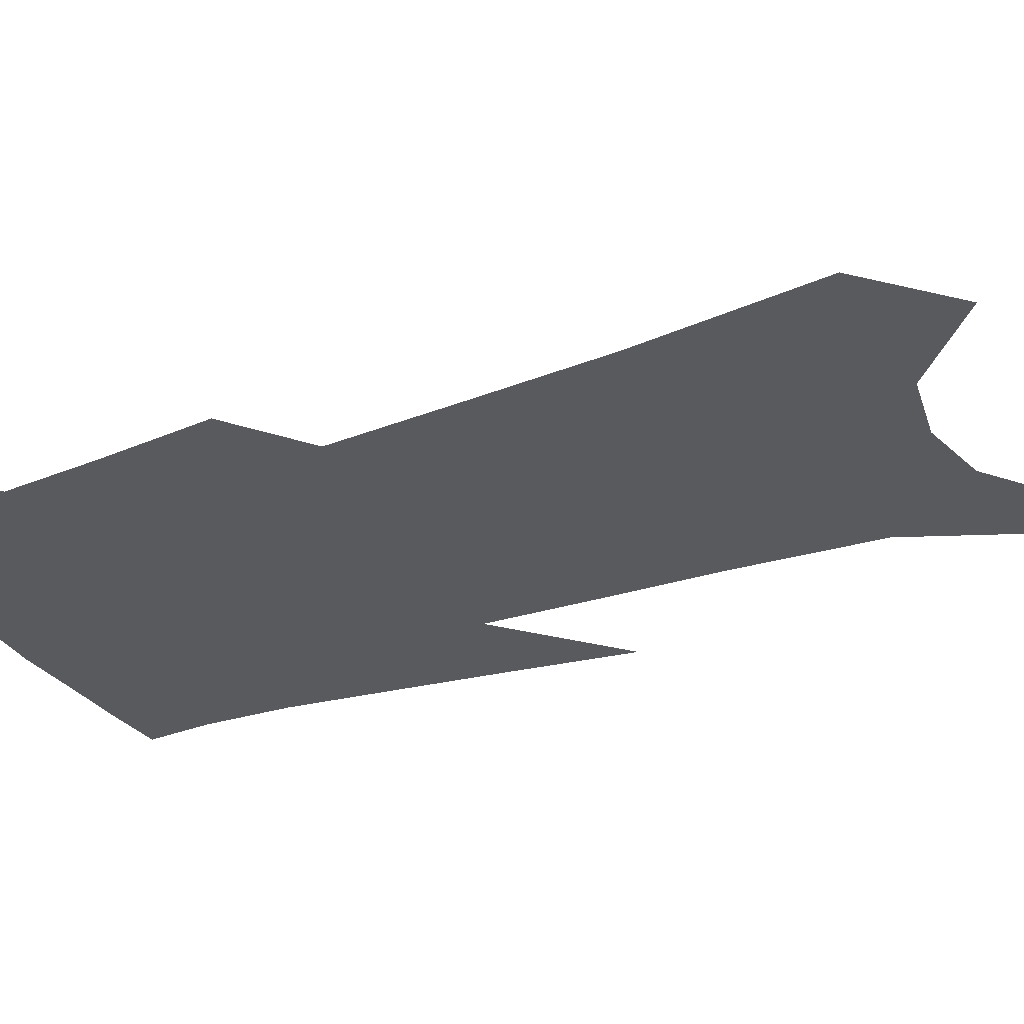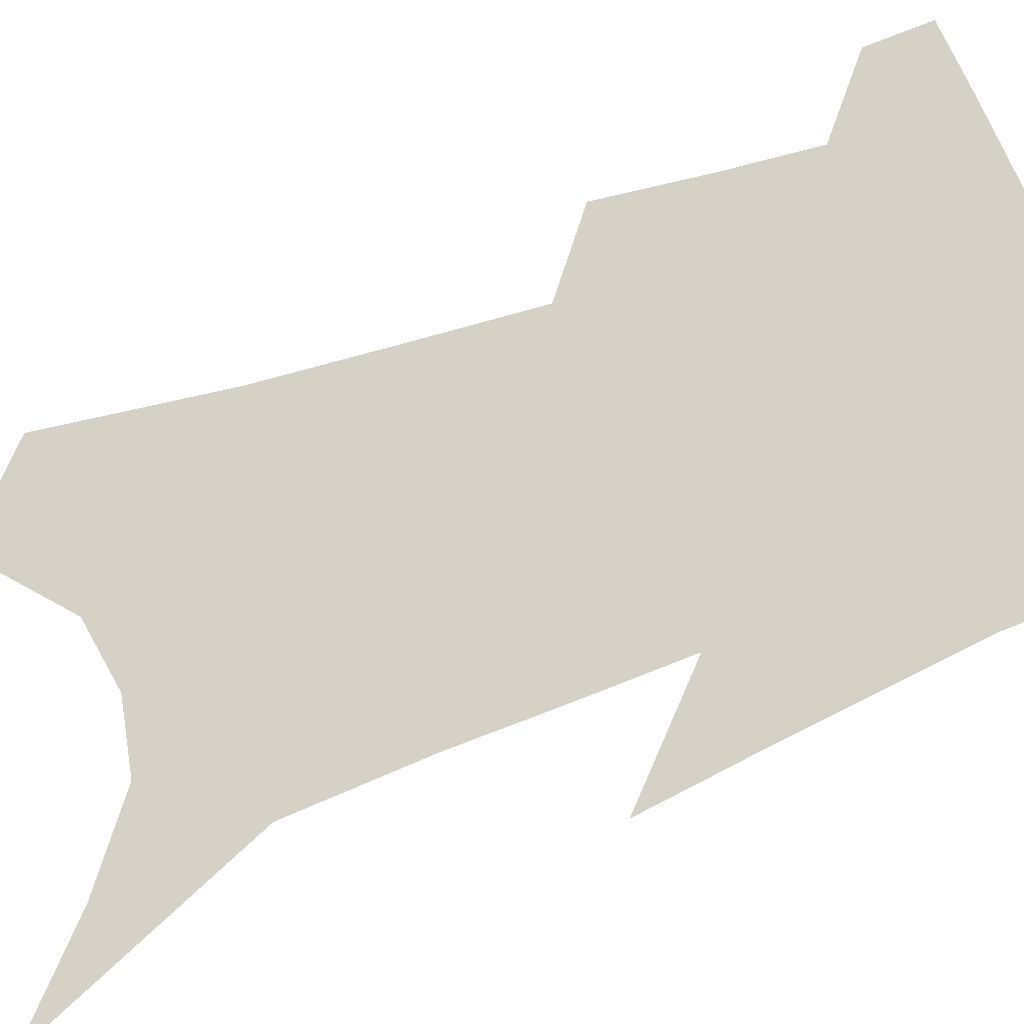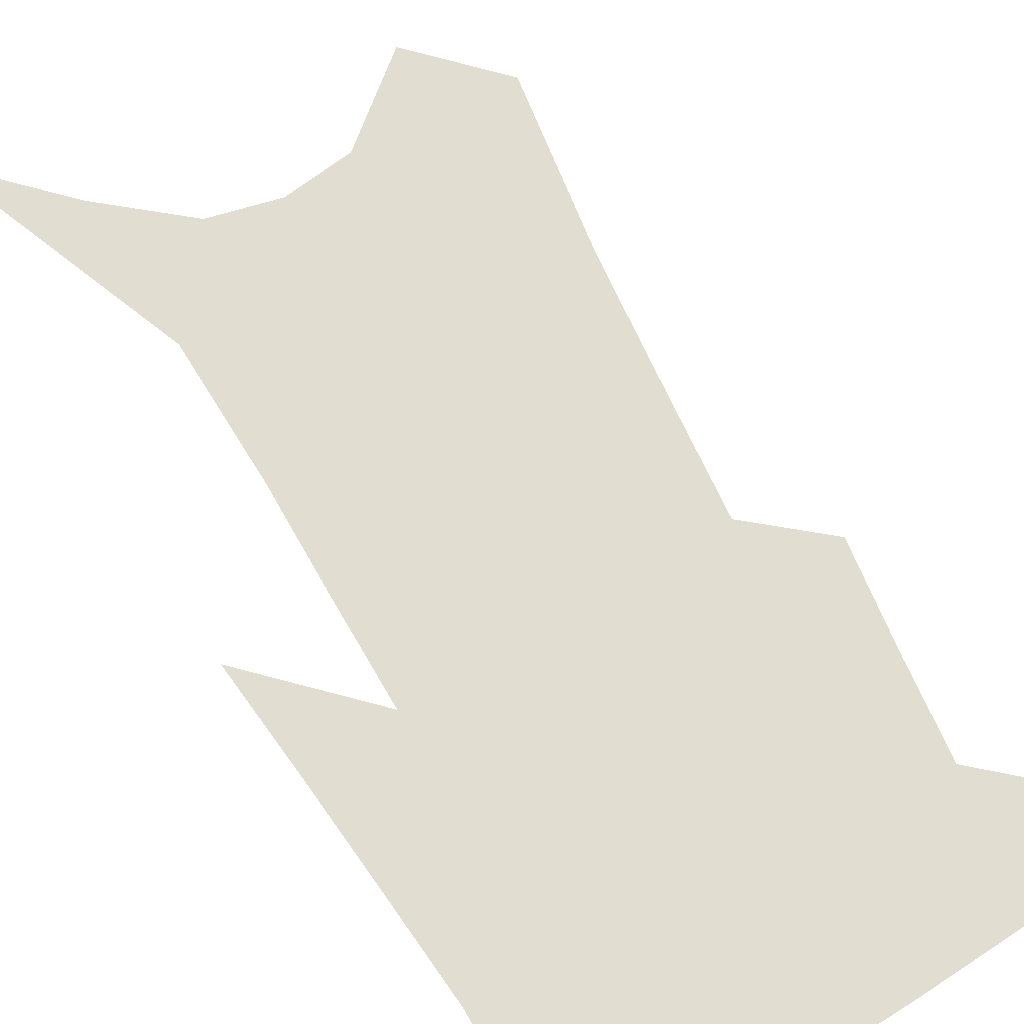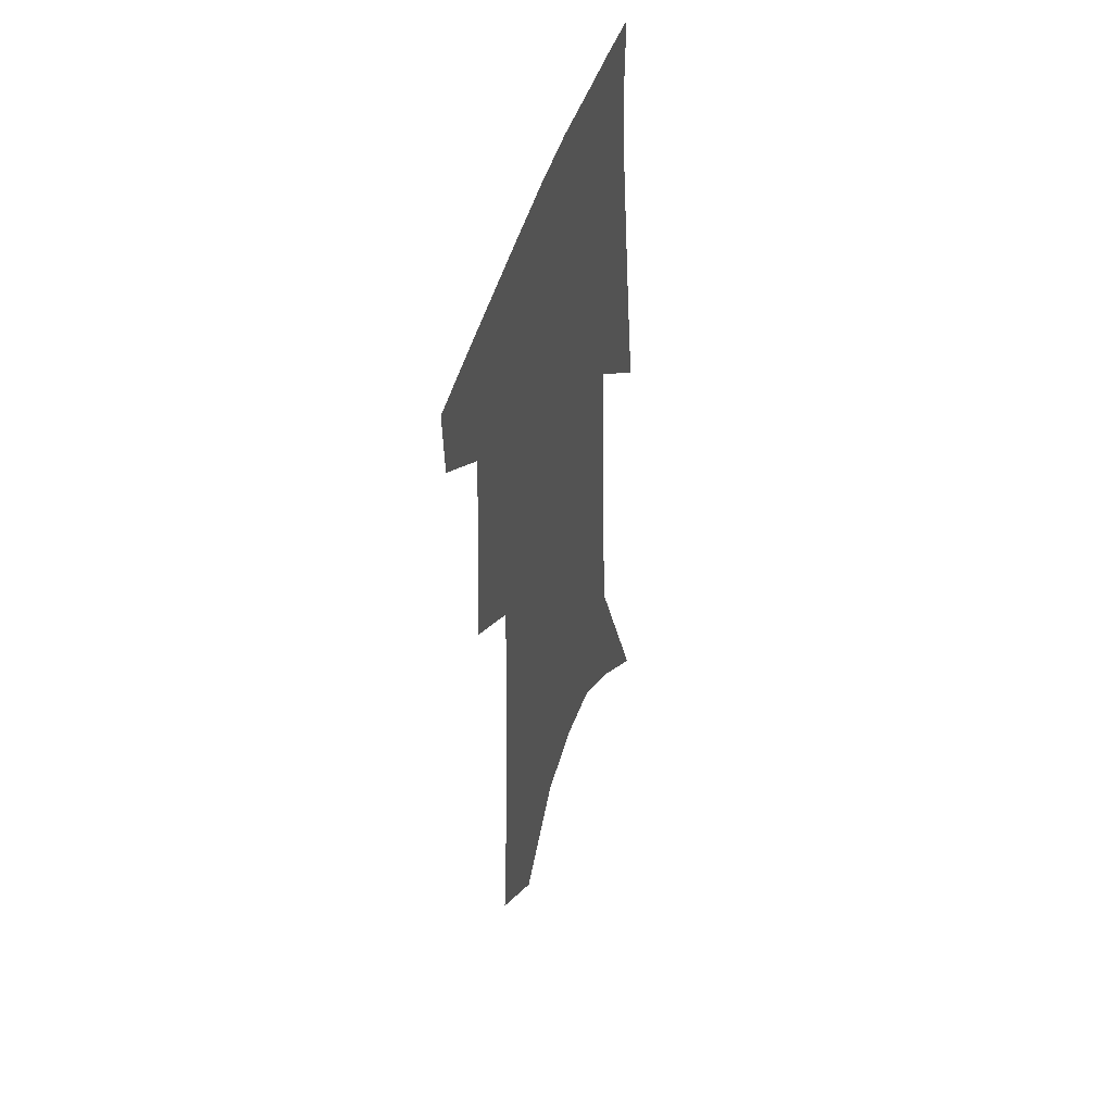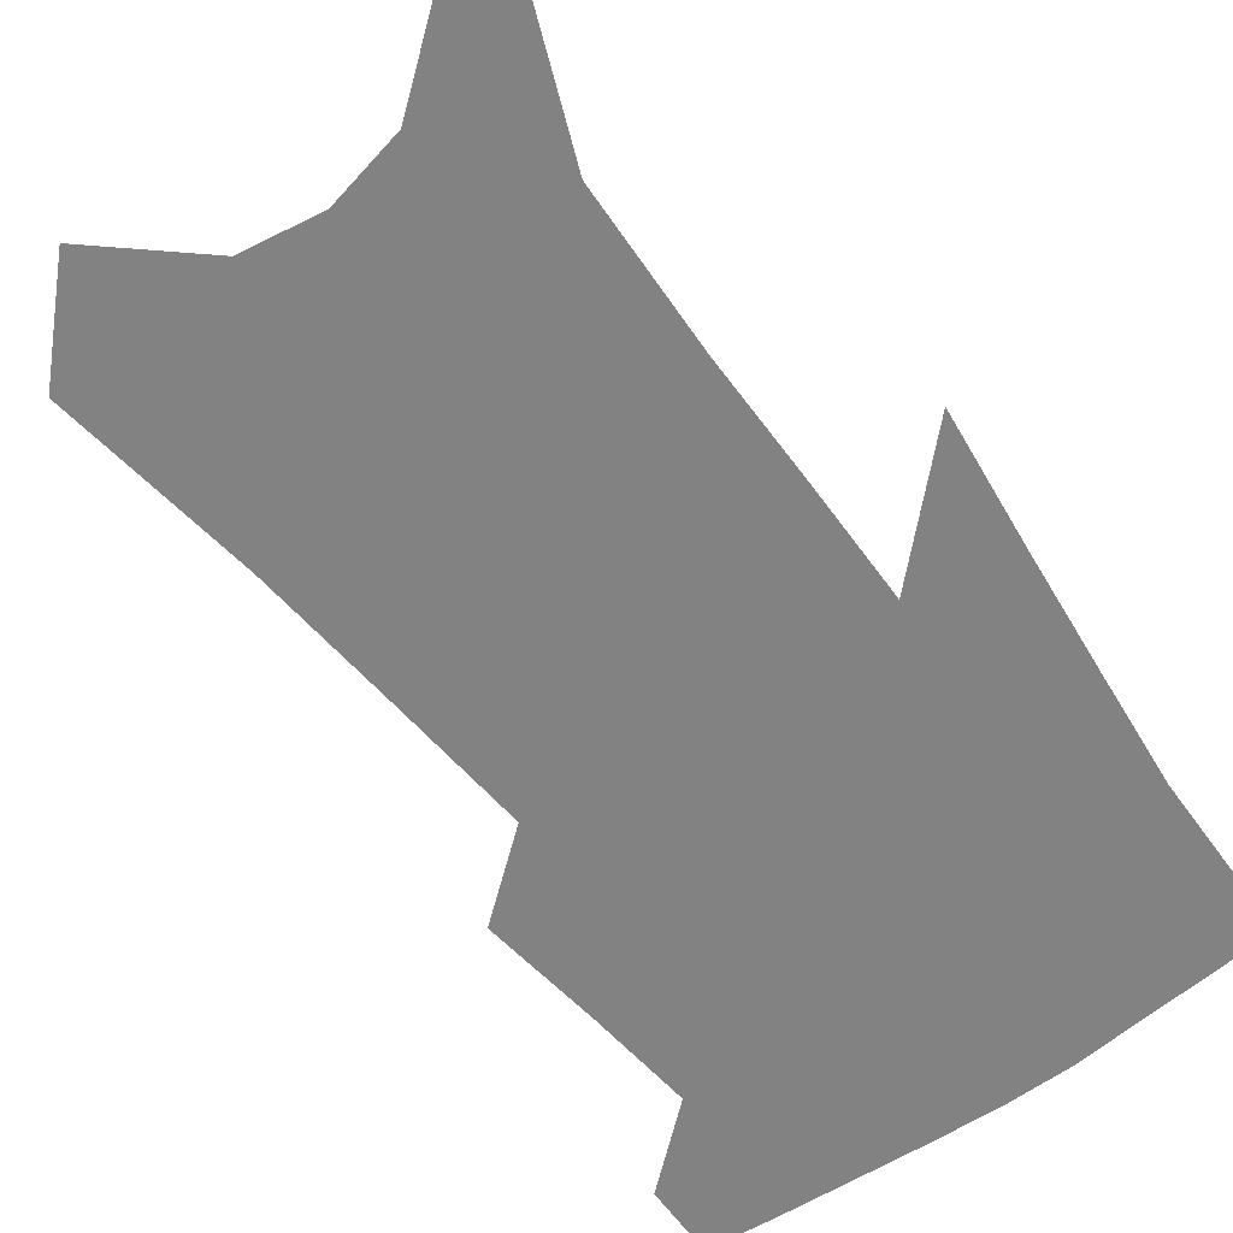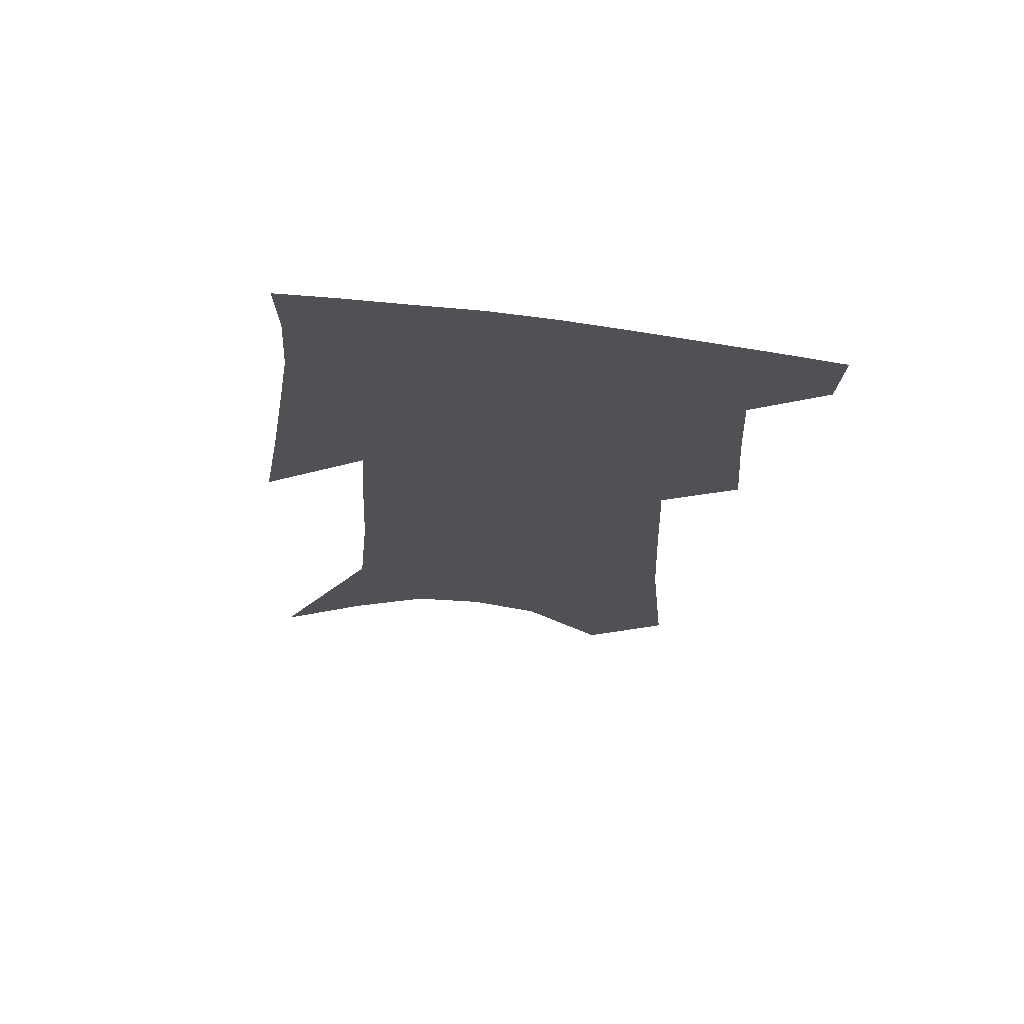
<metadata>
{"format":"obj","ext":"obj","renderer":"f3d","projection":"perspective","resolution":1024,"background":"white","views":[{"elev":-31.0,"azim":-62.2,"up":"+Z"},{"elev":78.7,"azim":72.3,"up":"+Z"},{"elev":68.6,"azim":153.6,"up":"+Z"},{"elev":47.7,"azim":-72.6,"up":"+Y"},{"elev":-60.8,"azim":39.1,"up":"+Z"},{"elev":70.2,"azim":-173.6,"up":"+Y"}]}
</metadata>
<code>
v 489.4 380.9 0
v 487.9 402.9 0
v 508.8 294.1 0
v 511.6 330.8 0
v 513.2 362.4 0
v 511.7 384.9 0
v 509 405.9 0
v 524.6 128.7 0
v 530 188.6 0
v 531.9 234.4 0
v 533.5 276 0
v 533.8 309.9 0
v 535 341.6 0
v 534.4 366.1 0
v 532.4 387.5 0
v 530 408.6 0
v 551.3 104.1 0
v 555.4 169.1 0
v 554.7 209.3 0
v 556 254.3 0
v 555.3 286.8 0
v 556 320.5 0
v 556 347.2 0
v 555.7 369.9 0
v 553.7 390.1 0
v 551.1 411.1 0
v 577.7 129.3 0
v 577.8 181 0
v 576.9 221.8 0
v 576.3 258.3 0
v 575.4 290.7 0
v 575.7 323.8 0
v 575.7 349.1 0
v 575.7 371.9 0
v 574.8 392 0
v 572.2 413.3 0
v 600.6 134 0
v 599.1 182.4 0
v 597.6 222.5 0
v 596.4 262.8 0
v 595.5 297.3 0
v 595 325.8 0
v 595 351 0
v 595.2 373.3 0
v 595.2 393 0
v 593.3 414.3 0
v 623.9 130.1 0
v 622 172.7 0
v 618.1 224 0
v 616.9 258.8 0
v 616.3 290.3 0
v 614.8 321.4 0
v 613.6 351.6 0
v 614.4 372.7 0
v 615.1 393.4 0
v 615.6 413.3 0
v 651.3 110.1 0
v 645.8 162.6 0
v 641.5 210.4 0
v 639.5 247.3 0
v 637.2 284.4 0
v 635 316.9 0
v 633.7 345.6 0
v 634.2 369.7 0
v 634.6 393 0
v 635.9 412.7 0
v 683.1 81.46 0
v 673.4 252.4 0
v 666.8 292.5 0
v 661.3 328.3 0
v 656.2 362.3 0
v 654.3 390.2 0
v 655.1 411.5 0
v 691 451 0
f 5 6 1
f 1 6 2
f 6 7 2
f 11 12 3
f 3 12 4
f 12 13 4
f 4 13 5
f 13 14 5
f 5 14 6
f 14 15 6
f 6 15 7
f 15 16 7
f 17 18 8
f 8 18 9
f 18 19 9
f 9 19 10
f 19 20 10
f 10 20 11
f 20 21 11
f 11 21 12
f 21 22 12
f 12 22 13
f 22 23 13
f 13 23 14
f 23 24 14
f 14 24 15
f 24 25 15
f 15 25 16
f 25 26 16
f 17 27 18
f 27 28 18
f 18 28 19
f 28 29 19
f 19 29 20
f 29 30 20
f 20 30 21
f 30 31 21
f 21 31 22
f 31 32 22
f 22 32 23
f 32 33 23
f 23 33 24
f 33 34 24
f 24 34 25
f 34 35 25
f 25 35 26
f 35 36 26
f 27 37 28
f 37 38 28
f 28 38 29
f 38 39 29
f 29 39 30
f 39 40 30
f 30 40 31
f 40 41 31
f 31 41 32
f 41 42 32
f 32 42 33
f 42 43 33
f 33 43 34
f 43 44 34
f 34 44 35
f 44 45 35
f 35 45 36
f 45 46 36
f 37 47 38
f 47 48 38
f 38 48 39
f 48 49 39
f 39 49 40
f 49 50 40
f 40 50 41
f 50 51 41
f 41 51 42
f 51 52 42
f 42 52 43
f 52 53 43
f 43 53 44
f 53 54 44
f 44 54 45
f 54 55 45
f 45 55 46
f 55 56 46
f 47 57 48
f 57 58 48
f 48 58 49
f 58 59 49
f 49 59 50
f 59 60 50
f 50 60 51
f 60 61 51
f 51 61 52
f 61 62 52
f 52 62 53
f 62 63 53
f 53 63 54
f 63 64 54
f 54 64 55
f 64 65 55
f 55 65 56
f 65 66 56
f 57 67 58
f 61 68 62
f 68 69 62
f 62 69 63
f 69 70 63
f 63 70 64
f 70 71 64
f 64 71 65
f 71 72 65
f 65 72 66
f 72 73 66

</code>
